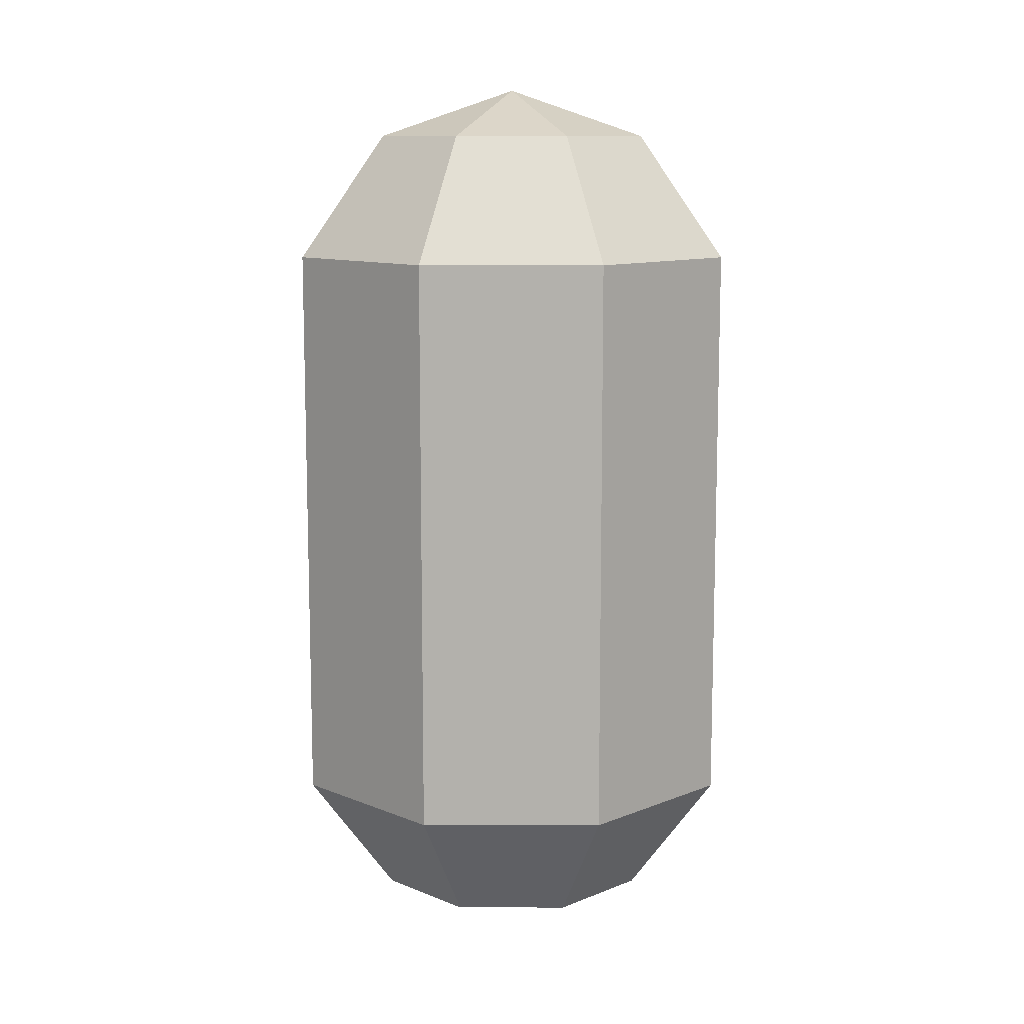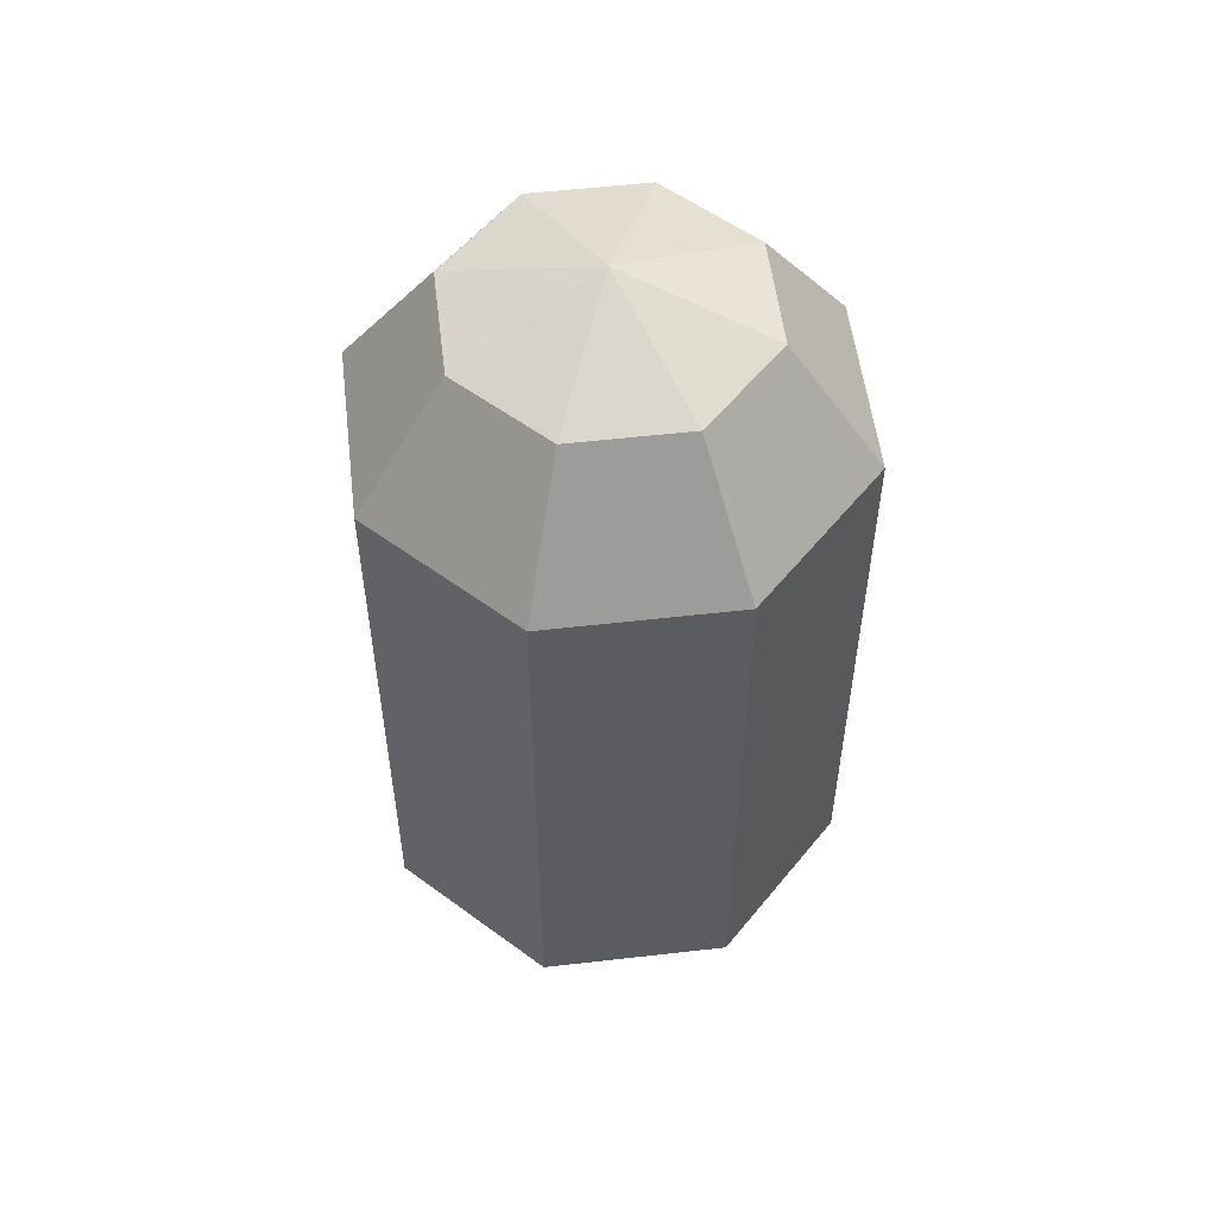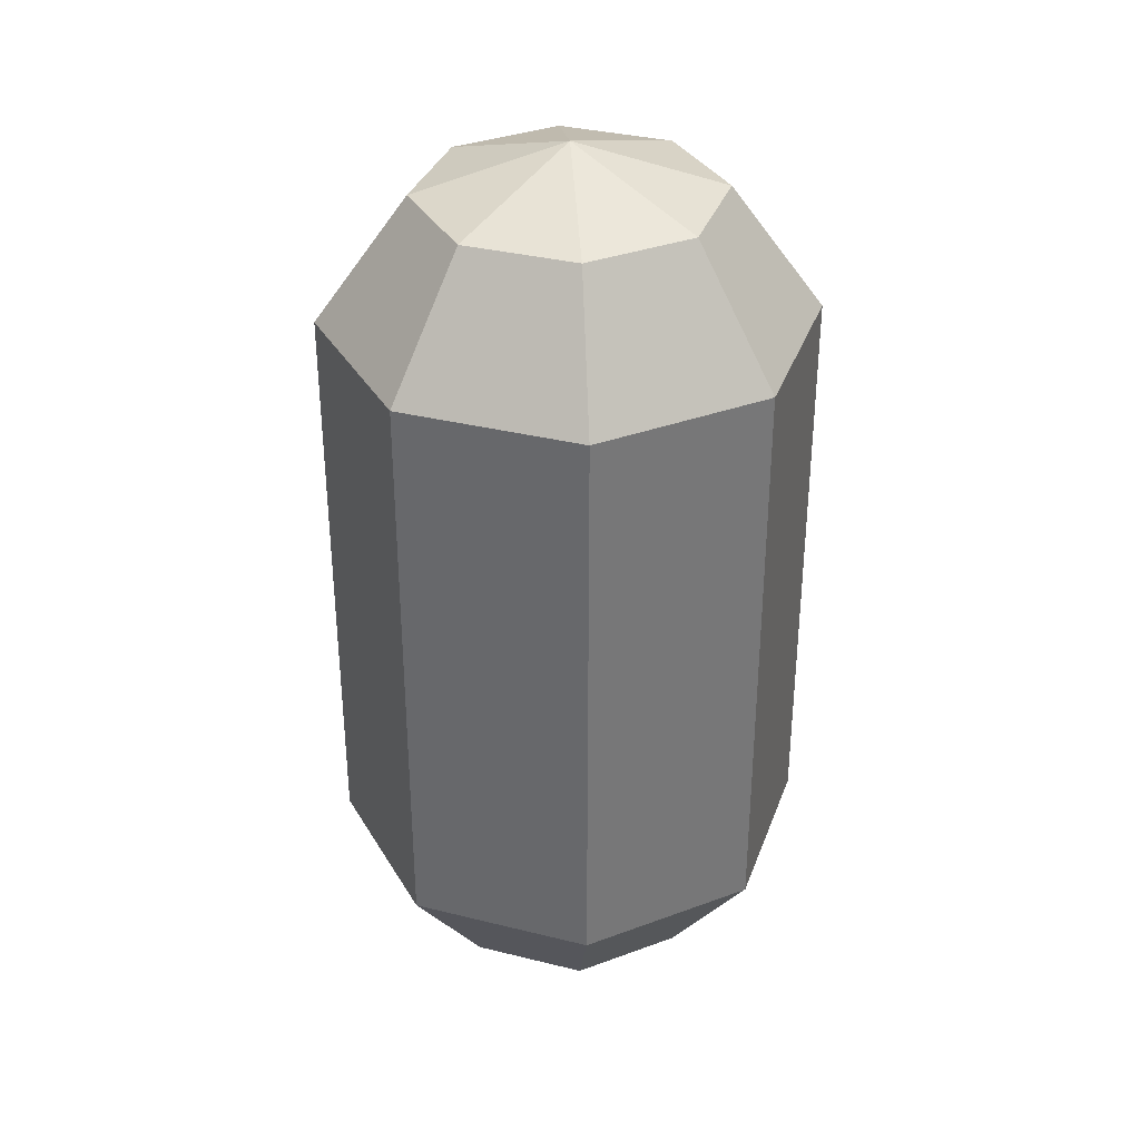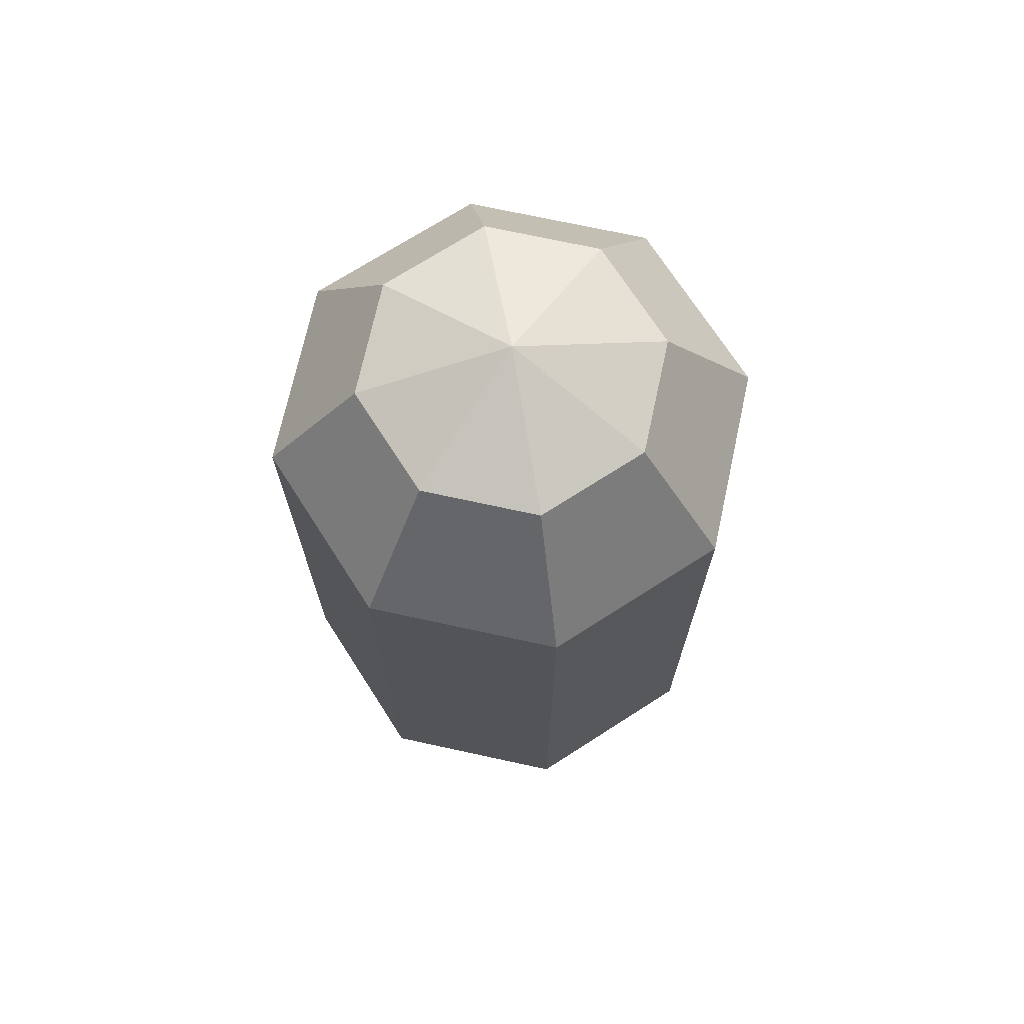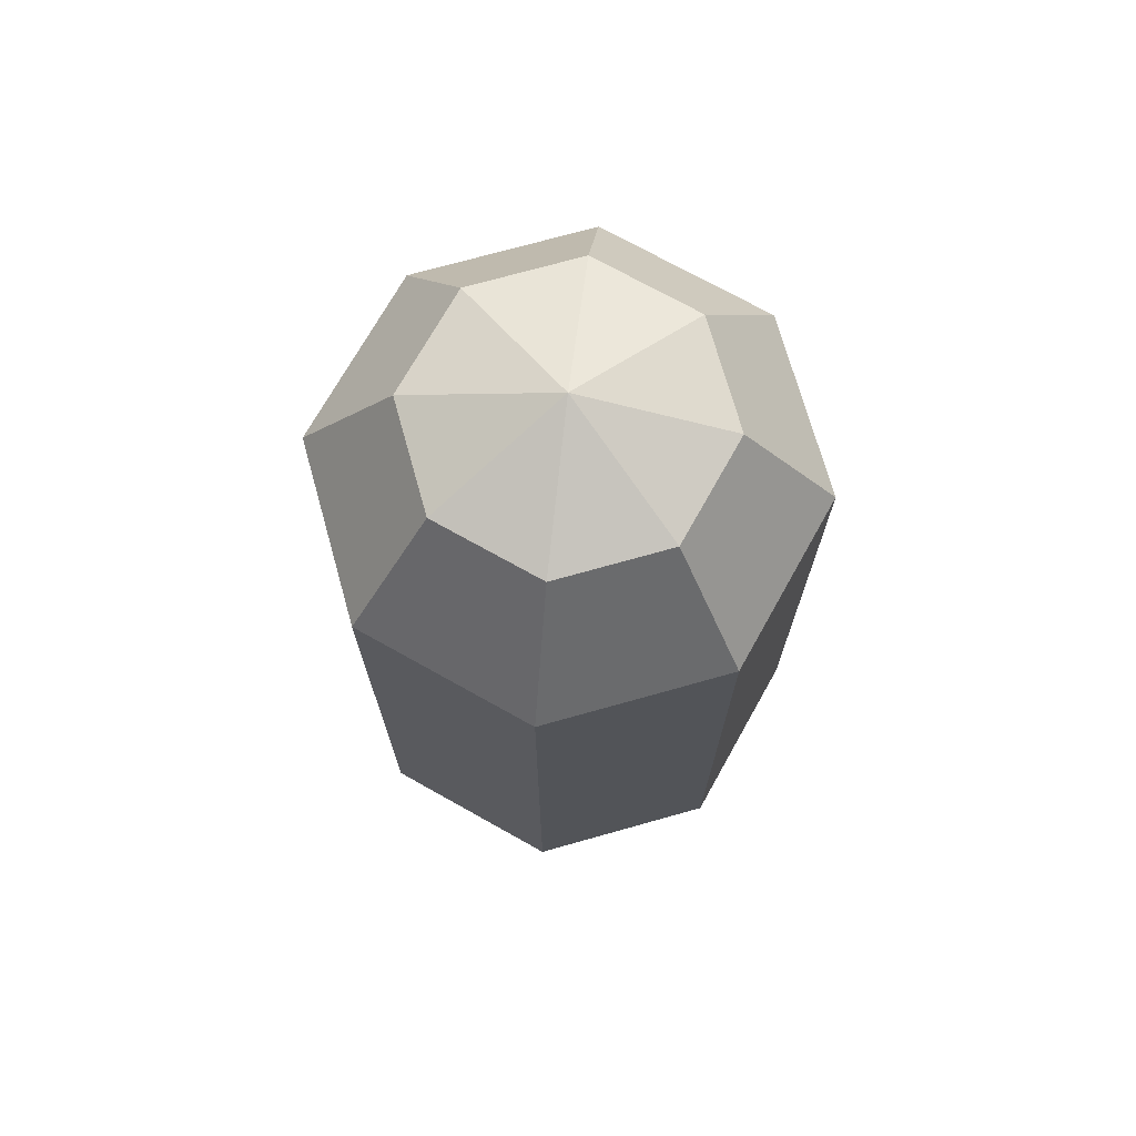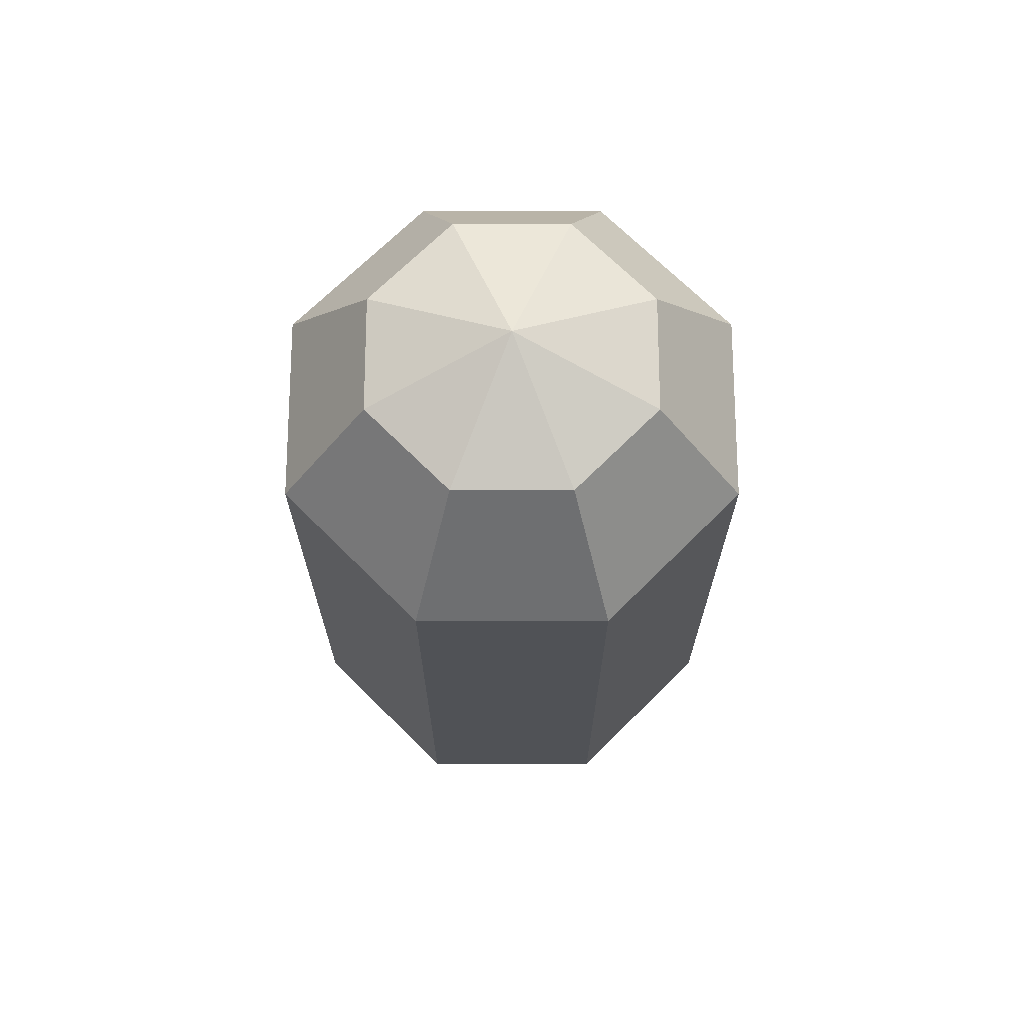
<metadata>
{"format":"obj","ext":"obj","renderer":"f3d","projection":"perspective","resolution":1024,"background":"white","views":[{"elev":10.9,"azim":-67.3,"up":"+Y"},{"elev":54.5,"azim":15.6,"up":"+Y"},{"elev":34.4,"azim":-139.0,"up":"+Y"},{"elev":71.2,"azim":-10.2,"up":"+Y"},{"elev":72.1,"azim":-83.2,"up":"+Y"},{"elev":69.3,"azim":-157.5,"up":"+Y"}]}
</metadata>
<code>
o Sphere
v 0.4156 2.509 -0.4156
v 0.6725 2.009 -0.6725
v 0.6725 -0.309 -0.6725
v 0.4156 -0.809 -0.4156
v 0.5878 2.509 0
v 0.9511 2.009 0
v 0.9511 -0.309 0
v 0.5878 -0.809 0
v 0.4156 2.509 0.4156
v 0.6725 2.009 0.6725
v 0.6725 -0.309 0.6725
v 0.4156 -0.809 0.4156
v 0 2.509 0.5878
v 0 2.009 0.9511
v 0 -0.309 0.9511
v 0 -0.809 0.5878
v -0.4156 2.509 0.4156
v -0.6725 2.009 0.6725
v -0.6725 -0.309 0.6725
v -0.4156 -0.809 0.4156
v 0 -1 0
v 0 2.7 0
v -0.5878 2.509 0
v -0.9511 2.009 0
v -0.9511 -0.309 0
v -0.5878 -0.809 0
v -0.4156 2.509 -0.4156
v -0.6725 2.009 -0.6725
v -0.6725 -0.309 -0.6725
v -0.4156 -0.809 -0.4156
v 0 2.509 -0.5878
v 0 2.009 -0.9511
v 0 -0.309 -0.9511
v 0 -0.809 -0.5878
f 21 34 4
f 33 32 2 3
f 31 22 1
f 34 33 3 4
f 32 31 1 2
f 4 3 7 8
f 2 1 5 6
f 21 4 8
f 3 2 6 7
f 1 22 5
f 8 7 11 12
f 6 5 9 10
f 21 8 12
f 7 6 10 11
f 5 22 9
f 12 11 15 16
f 10 9 13 14
f 21 12 16
f 11 10 14 15
f 9 22 13
f 16 15 19 20
f 14 13 17 18
f 21 16 20
f 15 14 18 19
f 13 22 17
f 20 19 25 26
f 18 17 23 24
f 21 20 26
f 19 18 24 25
f 17 22 23
f 26 25 29 30
f 24 23 27 28
f 21 26 30
f 25 24 28 29
f 23 22 27
f 30 29 33 34
f 28 27 31 32
f 21 30 34
f 29 28 32 33
f 27 22 31

</code>
